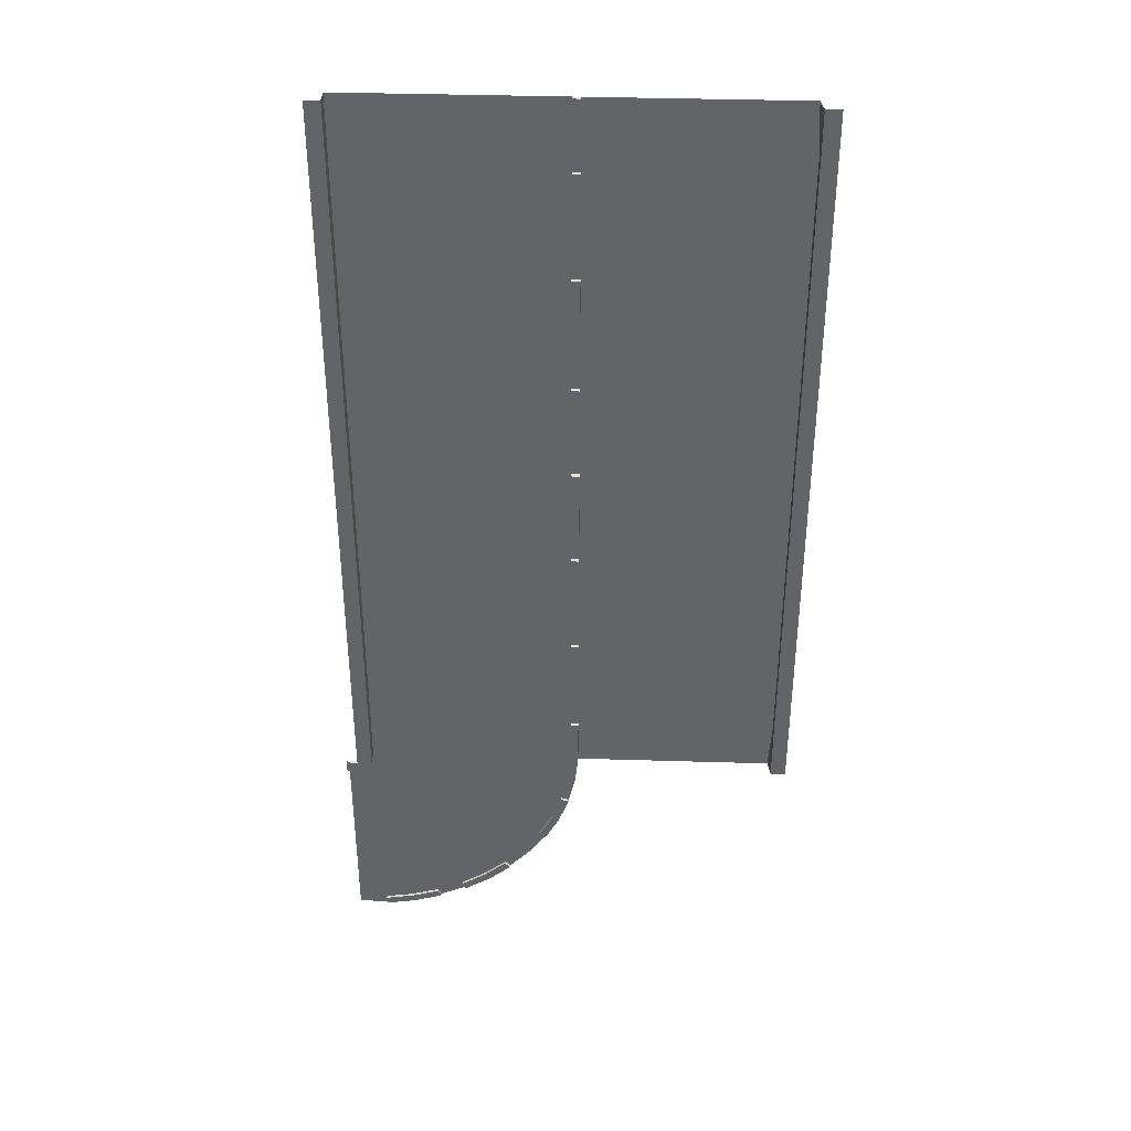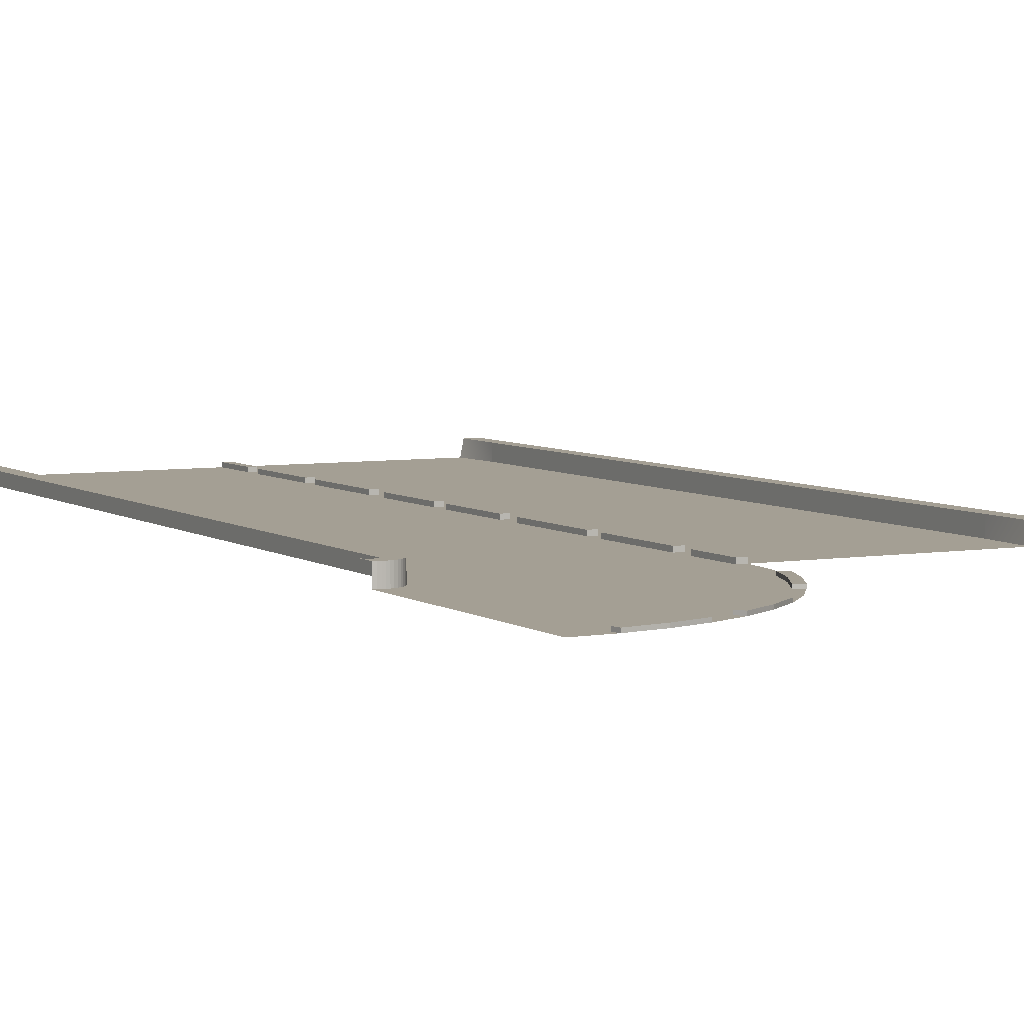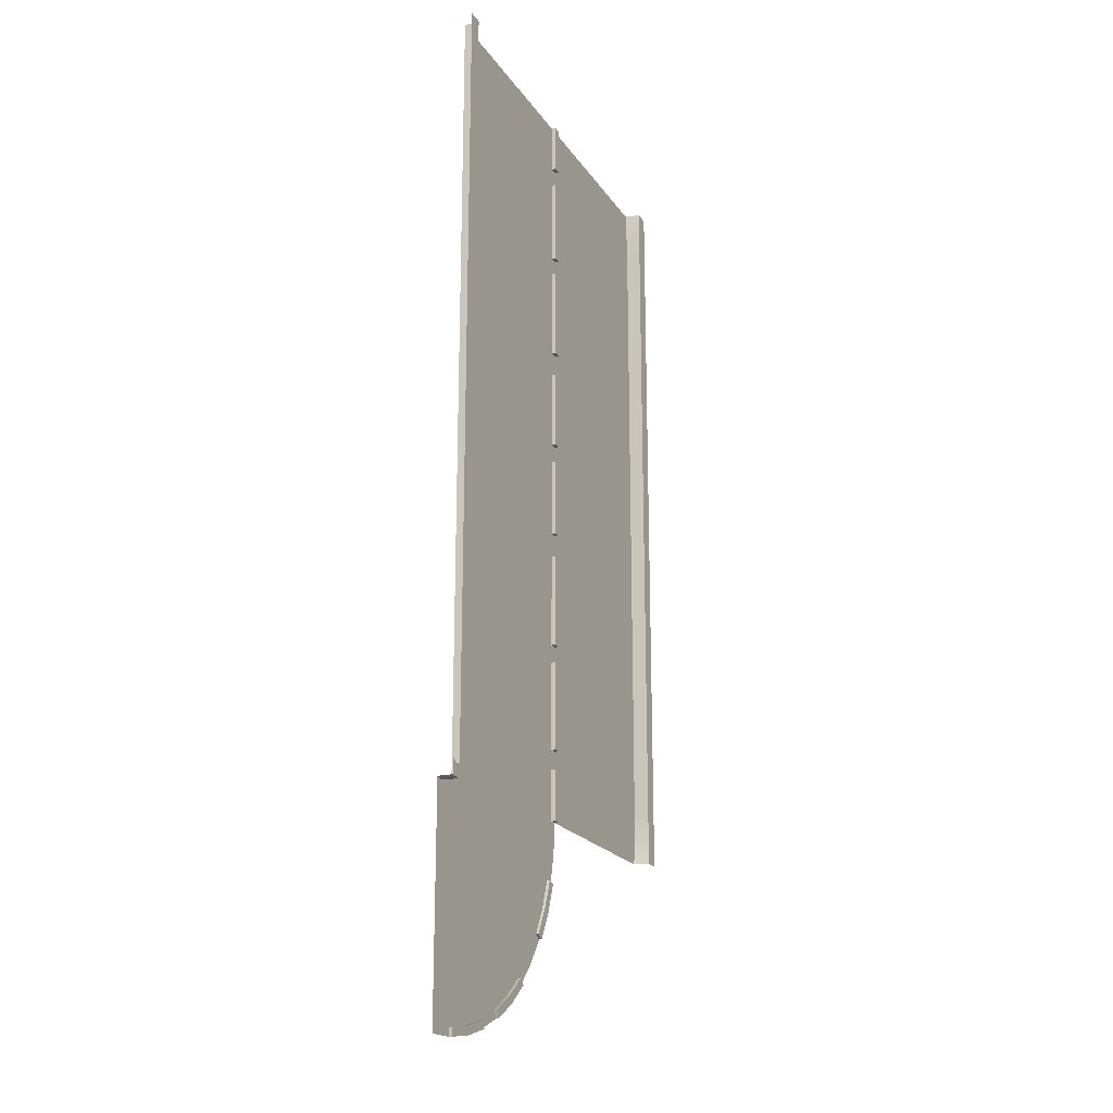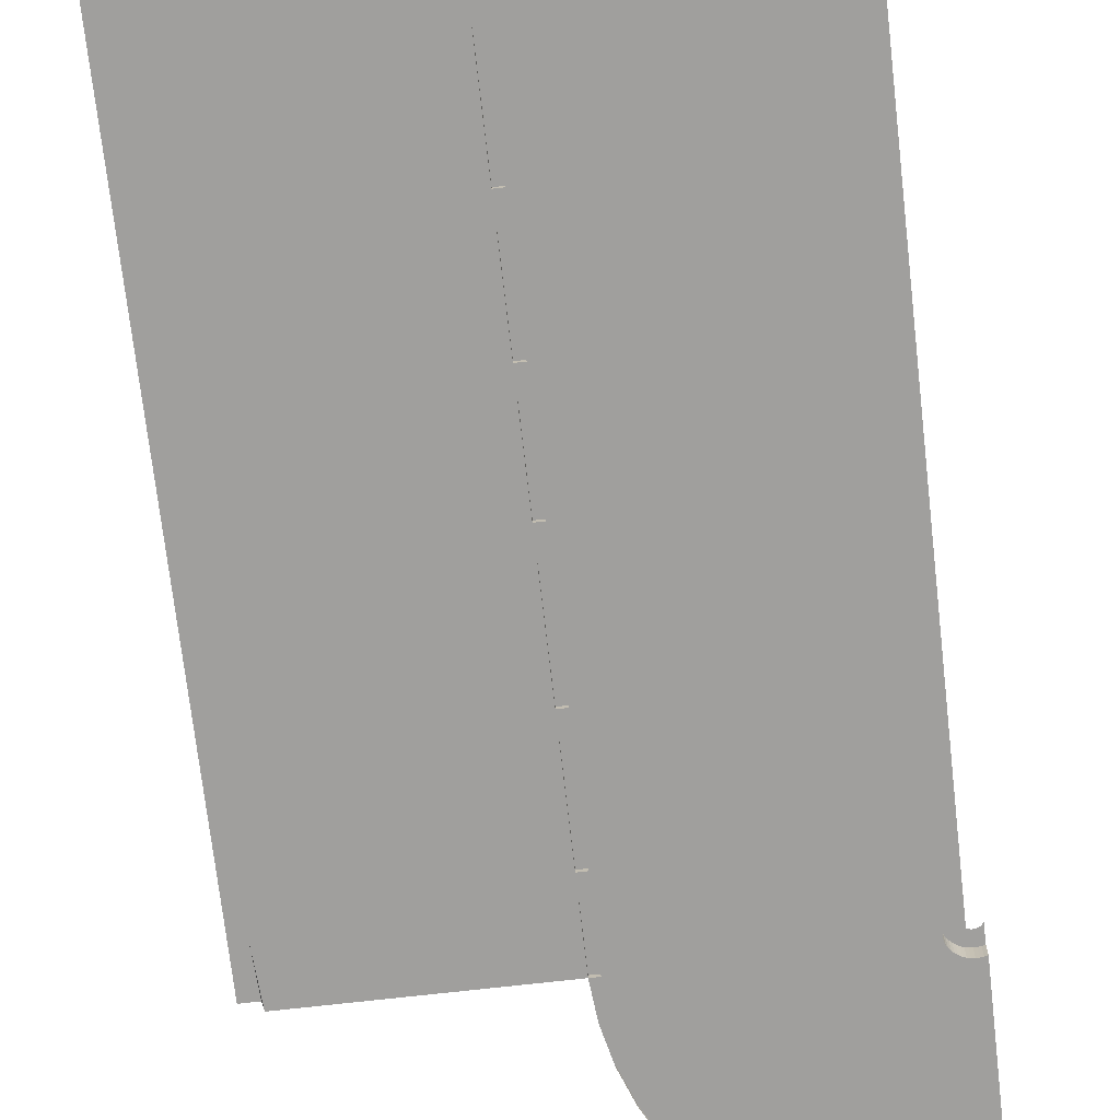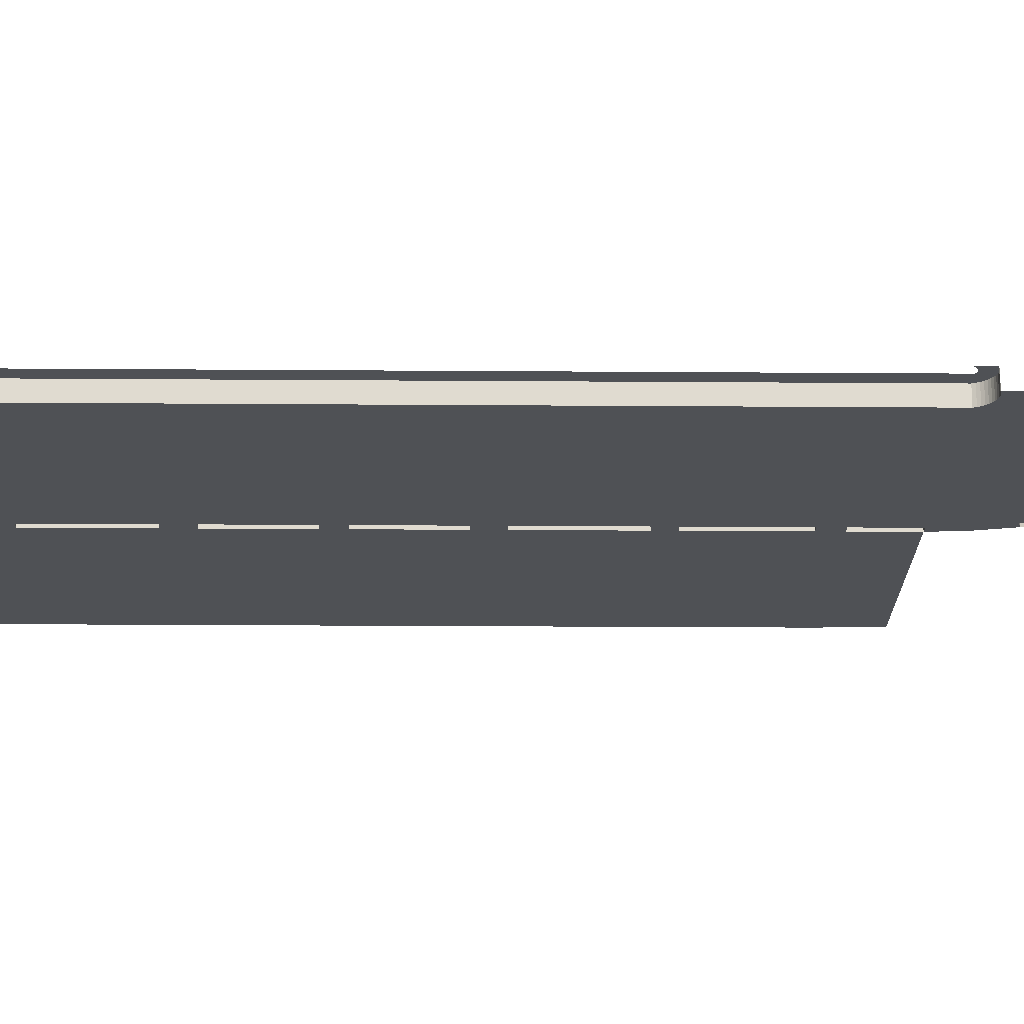
<metadata>
{"format":"obj","ext":"obj","renderer":"f3d","projection":"perspective","resolution":1024,"background":"white","views":[{"elev":38.6,"azim":-177.8,"up":"+Z"},{"elev":5.5,"azim":152.4,"up":"+Y"},{"elev":-20.7,"azim":114.3,"up":"+Z"},{"elev":-71.4,"azim":6.5,"up":"+Y"},{"elev":-19.9,"azim":89.2,"up":"+Y"}]}
</metadata>
<code>
o Plane.001
v 10.72 0 2.923
v 5.26 0 2.923
v 10.72 1e-06 7.923
v 5.218 1e-06 7.923
v 10.72 0.2 2.923
v 5.218 0.2 2.923
v 10.72 0.2 7.923
v 5.218 0.2 7.923
v 10.92 0.2 2.923
v 10.92 0.2 7.923
v 5.018 0.2 2.923
v 5.018 0.2 7.923
v 10.72 0 3.847
v 10.72 0 3.583
v 5.218 0 3.583
v 5.218 0 3.847
v 10.72 0.2 3.847
v 10.72 0.2 3.583
v 5.218 0.2 3.583
v 5.218 0.2 3.847
v 10.92 0.2 3.844
v 10.92 0.2 3.583
v 5.018 0.2 3.583
v 5.018 0.2 3.847
v 7.975 0 2.923
v 7.87 0 2.923
v 7.975 1e-06 7.923
v 7.87 1e-06 7.923
v 7.975 0 3.847
v 7.87 0 3.847
v 7.975 0 3.583
v 7.87 0 3.583
v 5.218 0 5.002
v 5.218 0.2 5.002
v 5.018 0.2 5.002
v 10.72 0 5.002
v 10.72 0.2 5.002
v 10.92 0.2 5.002
v 7.975 0 5.002
v 7.87 0 5.002
v 5.218 0 5.238
v 5.218 0.2 5.293
v 5.018 0.2 5.299
v 7.975 0 5.238
v 7.87 0 5.238
v 10.72 0 5.293
v 10.72 0.2 5.293
v 10.92 0.2 5.293
v 5.218 0 6.449
v 5.218 0.2 6.449
v 5.018 0.2 6.449
v 7.975 0 6.449
v 7.87 0 6.449
v 10.72 0 6.449
v 10.72 0.2 6.449
v 10.92 0.2 6.449
v 5.218 1e-06 6.776
v 5.218 0.2 6.776
v 5.018 0.2 6.776
v 7.975 1e-06 6.776
v 7.87 1e-06 6.776
v 10.72 1e-06 6.776
v 10.72 0.2 6.776
v 10.92 0.2 6.776
v 5.218 1e-06 7.797
v 5.218 0.2 7.797
v 5.018 0.2 7.797
v 7.975 1e-06 7.797
v 7.87 1e-06 7.797
v 10.72 1e-06 7.797
v 10.72 0.2 7.797
v 10.92 0.2 7.797
v 7.975 0.05233 2.923
v 7.87 0.05233 2.923
v 7.975 0.05233 3.847
v 7.87 0.05233 3.847
v 7.975 0.05233 3.583
v 7.87 0.05233 3.583
v 7.975 0.05233 5.002
v 7.87 0.05233 5.002
v 7.975 0.05233 5.238
v 7.87 0.05233 5.238
v 7.975 0.05233 6.449
v 7.87 0.05233 6.449
v 7.975 0.05233 6.776
v 7.87 0.05233 6.776
v 7.975 0.05233 7.797
v 7.87 0.05233 7.797
v 10.72 1e-06 12.92
v 5.26 1e-06 12.92
v 10.72 0.2 12.92
v 5.218 0.2 12.92
v 10.92 0.2 12.92
v 5.018 0.2 12.92
v 10.72 1e-06 12
v 10.72 1e-06 12.26
v 5.218 1e-06 12.26
v 5.218 1e-06 12
v 10.72 0.2 12
v 10.72 0.2 12.26
v 5.218 0.2 12.26
v 5.218 0.2 12
v 10.92 0.2 12
v 10.92 0.2 12.26
v 5.018 0.2 12.26
v 5.018 0.2 12
v 7.975 1e-06 12.92
v 7.87 1e-06 12.92
v 7.975 1e-06 12
v 7.87 1e-06 12
v 7.975 1e-06 12.26
v 7.87 1e-06 12.26
v 5.218 1e-06 10.84
v 5.218 0.2 10.84
v 5.018 0.2 10.84
v 10.72 1e-06 10.84
v 10.72 0.2 10.84
v 10.92 0.2 10.84
v 7.975 1e-06 10.84
v 7.87 1e-06 10.84
v 5.218 1e-06 10.61
v 5.218 0.2 10.55
v 5.018 0.2 10.55
v 7.975 1e-06 10.61
v 7.87 1e-06 10.61
v 10.72 1e-06 10.55
v 10.72 0.2 10.55
v 10.92 0.2 10.55
v 5.218 1e-06 9.398
v 5.218 0.2 9.398
v 5.018 0.2 9.398
v 7.975 1e-06 9.398
v 7.87 1e-06 9.398
v 10.72 1e-06 9.398
v 10.72 0.2 9.398
v 10.92 0.2 9.398
v 5.218 1e-06 9.07
v 5.218 0.2 9.07
v 5.018 0.2 9.07
v 7.975 1e-06 9.07
v 7.87 1e-06 9.07
v 10.72 1e-06 9.07
v 10.72 0.2 9.07
v 10.92 0.2 9.07
v 5.218 1e-06 8.049
v 5.218 0.2 8.049
v 5.018 0.2 8.049
v 7.975 1e-06 8.049
v 7.87 1e-06 8.049
v 10.72 1e-06 8.049
v 10.72 0.2 8.049
v 10.92 0.2 8.049
v 7.975 0.05233 12.92
v 7.87 0.05233 12.92
v 7.975 0.05233 12
v 7.87 0.05233 12
v 7.975 0.05233 12.26
v 7.87 0.05233 12.26
v 7.975 0.05233 10.84
v 7.87 0.05233 10.84
v 7.975 0.05233 10.61
v 7.87 0.05233 10.61
v 7.975 0.05233 9.398
v 7.87 0.05233 9.398
v 7.975 0.05233 9.07
v 7.87 0.05233 9.07
v 7.975 0.05233 8.049
v 7.87 0.05233 8.049
v 10.73 0 2.891
v 10.73 0.2 2.891
v 10.93 0.2 2.917
v 8.013 0 2.533
v 7.909 0 2.519
v 10.75 0 2.861
v 10.75 0.2 2.861
v 10.94 0.2 2.912
v 8.101 0 2.151
v 8 0 2.124
v 10.77 0 2.833
v 10.77 0.2 2.833
v 10.96 0.2 2.91
v 8.239 0 1.783
v 8.142 0 1.743
v 10.8 0 2.809
v 10.8 0.2 2.809
v 10.97 0.2 2.909
v 8.423 0 1.437
v 8.332 0 1.385
v 10.83 0 2.788
v 10.83 0.2 2.788
v 10.99 0.2 2.909
v 8.651 0 1.118
v 8.568 0 1.054
v 10.86 0 2.771
v 10.86 0.2 2.771
v 11 0.2 2.912
v 8.919 0 0.8308
v 8.845 0 0.7569
v 10.89 0 2.758
v 10.89 0.2 2.758
v 11.01 0.2 2.917
v 9.222 0 0.5815
v 9.158 0 0.4985
v 10.93 0 2.75
v 10.93 0.2 2.75
v 11.03 0.2 2.923
v 9.554 0 0.3737
v 9.502 0 0.2832
v 10.96 0 2.746
v 10.96 0.2 2.746
v 11.04 0.2 2.931
v 9.911 0 0.2112
v 9.871 0 0.1146
v 11 0 2.747
v 11 0.2 2.747
v 11.05 0.2 2.94
v 10.29 0 0.09675
v 10.26 -0 -0.004246
v 11.03 0 2.752
v 11.03 0.2 2.752
v 11.06 0.2 2.95
v 10.67 0 0.03221
v 10.66 -0 -0.07146
v 11.07 0 2.762
v 11.07 0.2 2.762
v 11.07 0.2 2.962
v 11.07 0 0.01873
v 11.07 -0 -0.08583
v 8.101 0.03587 2.151
v 8 0.03587 2.124
v 8.239 0.03587 1.783
v 8.142 0.03587 1.743
v 8.423 0.03587 1.437
v 8.332 0.03587 1.385
v 8.919 0.03587 0.8308
v 8.845 0.03587 0.7569
v 9.222 0.03587 0.5815
v 9.158 0.03587 0.4985
v 9.554 0.03587 0.3737
v 9.502 0.03587 0.2832
v 9.911 0.03587 0.2112
v 9.871 0.03587 0.1146
v 10.29 0.03587 0.09675
v 10.26 0.03587 -0.004246
v 10.67 0.03587 0.03221
v 10.66 0.03587 -0.07146
f 3 71 70
f 14 5 1
f 13 18 14
f 16 34 33
f 15 20 16
f 6 15 2
f 30 33 40
f 32 16 30
f 2 32 26
f 1 31 14
f 14 29 13
f 31 30 29
f 36 29 39
f 39 80 40
f 31 78 32
f 39 45 44
f 36 44 46
f 40 41 45
f 41 34 42
f 36 17 13
f 49 42 50
f 53 41 49
f 46 52 54
f 40 76 30
f 46 37 36
f 52 61 60
f 62 52 60
f 53 57 61
f 49 58 57
f 54 47 46
f 57 66 65
f 61 65 69
f 62 68 70
f 29 79 39
f 62 55 54
f 68 28 27
f 70 27 3
f 69 4 28
f 65 8 4
f 70 63 62
f 52 84 53
f 68 88 69
f 25 77 31
f 26 73 25
f 32 74 26
f 44 83 52
f 60 87 68
f 53 82 45
f 69 86 61
f 45 81 44
f 61 85 60
f 30 75 29
f 151 3 150
f 91 96 89
f 100 95 96
f 114 98 113
f 102 97 98
f 97 92 90
f 120 98 110
f 98 112 110
f 112 90 108
f 111 89 96
f 109 96 95
f 110 111 109
f 116 109 95
f 160 119 120
f 158 111 112
f 125 119 124
f 124 116 126
f 121 120 125
f 121 114 113
f 99 116 95
f 129 122 121
f 129 125 133
f 132 126 134
f 156 120 110
f 117 126 116
f 141 132 140
f 140 134 142
f 137 133 141
f 138 129 137
f 127 134 126
f 146 137 145
f 145 141 149
f 148 142 150
f 159 109 119
f 135 142 134
f 28 148 27
f 27 150 3
f 4 149 28
f 8 145 4
f 143 150 142
f 164 132 133
f 168 148 149
f 157 107 111
f 153 108 107
f 154 112 108
f 163 124 132
f 167 140 148
f 162 133 125
f 166 149 141
f 161 125 124
f 165 141 140
f 155 110 109
f 5 169 1
f 25 173 26
f 1 172 25
f 170 174 169
f 169 177 172
f 172 178 173
f 197 236 198
f 175 179 174
f 174 182 177
f 203 240 208
f 180 184 179
f 179 187 182
f 187 193 188
f 185 189 184
f 184 192 187
f 192 198 193
f 190 194 189
f 189 197 192
f 183 234 188
f 195 199 194
f 194 202 197
f 199 207 202
f 218 246 223
f 200 204 199
f 204 212 207
f 207 213 208
f 205 209 204
f 209 217 212
f 207 237 202
f 210 214 209
f 214 222 217
f 187 231 182
f 215 219 214
f 219 227 222
f 222 228 223
f 220 224 219
f 223 245 222
f 177 230 178
f 208 239 207
f 202 235 197
f 217 241 212
f 188 233 187
f 182 229 177
f 198 238 203
f 212 242 213
f 213 244 218
f 222 243 217
f 178 232 183
f 3 7 71
f 14 18 5
f 13 17 18
f 16 20 34
f 15 19 20
f 6 19 15
f 30 16 33
f 32 15 16
f 2 15 32
f 1 25 31
f 14 31 29
f 31 32 30
f 36 13 29
f 39 79 80
f 31 77 78
f 39 40 45
f 36 39 44
f 40 33 41
f 41 33 34
f 36 37 17
f 49 41 42
f 53 45 41
f 46 44 52
f 40 80 76
f 46 47 37
f 52 53 61
f 62 54 52
f 53 49 57
f 49 50 58
f 54 55 47
f 57 58 66
f 61 57 65
f 62 60 68
f 29 75 79
f 62 63 55
f 68 69 28
f 70 68 27
f 69 65 4
f 65 66 8
f 70 71 63
f 52 83 84
f 68 87 88
f 25 73 77
f 26 74 73
f 32 78 74
f 44 81 83
f 60 85 87
f 53 84 82
f 69 88 86
f 45 82 81
f 61 86 85
f 30 76 75
f 151 7 3
f 91 100 96
f 100 99 95
f 114 102 98
f 102 101 97
f 97 101 92
f 120 113 98
f 98 97 112
f 112 97 90
f 111 107 89
f 109 111 96
f 110 112 111
f 116 119 109
f 160 159 119
f 158 157 111
f 125 120 119
f 124 119 116
f 121 113 120
f 121 122 114
f 99 117 116
f 129 130 122
f 129 121 125
f 132 124 126
f 156 160 120
f 117 127 126
f 141 133 132
f 140 132 134
f 137 129 133
f 138 130 129
f 127 135 134
f 146 138 137
f 145 137 141
f 148 140 142
f 159 155 109
f 135 143 142
f 28 149 148
f 27 148 150
f 4 145 149
f 8 146 145
f 143 151 150
f 164 163 132
f 168 167 148
f 157 153 107
f 153 154 108
f 154 158 112
f 163 161 124
f 167 165 140
f 162 164 133
f 166 168 149
f 161 162 125
f 165 166 141
f 155 156 110
f 5 170 169
f 25 172 173
f 1 169 172
f 170 175 174
f 169 174 177
f 172 177 178
f 197 235 236
f 175 180 179
f 174 179 182
f 203 238 240
f 180 185 184
f 179 184 187
f 187 192 193
f 185 190 189
f 184 189 192
f 192 197 198
f 190 195 194
f 189 194 197
f 183 232 234
f 195 200 199
f 194 199 202
f 199 204 207
f 218 244 246
f 200 205 204
f 204 209 212
f 207 212 213
f 205 210 209
f 209 214 217
f 207 239 237
f 210 215 214
f 214 219 222
f 187 233 231
f 215 220 219
f 219 224 227
f 222 227 228
f 220 225 224
f 223 246 245
f 177 229 230
f 208 240 239
f 202 237 235
f 217 243 241
f 188 234 233
f 182 231 229
f 198 236 238
f 212 241 242
f 213 242 244
f 222 245 243
f 178 230 232
f 75 80 79
f 73 78 77
f 81 84 83
f 85 88 87
f 160 155 159
f 158 153 157
f 164 161 163
f 168 165 167
f 229 232 230
f 231 234 232
f 235 238 236
f 237 240 238
f 241 244 242
f 243 246 244
f 75 76 80
f 73 74 78
f 81 82 84
f 85 86 88
f 160 156 155
f 158 154 153
f 164 162 161
f 168 166 165
f 229 231 232
f 231 233 234
f 235 237 238
f 237 239 240
f 241 243 244
f 243 245 246
f 7 72 71
f 20 35 34
f 19 24 20
f 11 19 6
f 18 9 5
f 18 21 22
f 42 35 43
f 17 38 21
f 50 43 51
f 37 48 38
f 50 59 58
f 55 48 47
f 58 67 66
f 63 56 55
f 66 12 8
f 71 64 63
f 152 7 151
f 115 102 114
f 106 101 102
f 101 94 92
f 93 100 91
f 100 103 99
f 122 115 114
f 99 118 117
f 130 123 122
f 118 127 117
f 139 130 138
f 128 135 127
f 147 138 146
f 136 143 135
f 12 146 8
f 144 151 143
f 9 170 5
f 171 175 170
f 176 180 175
f 181 185 180
f 186 190 185
f 191 195 190
f 196 200 195
f 201 205 200
f 206 210 205
f 211 215 210
f 216 220 215
f 221 225 220
f 7 10 72
f 20 24 35
f 19 23 24
f 11 23 19
f 18 22 9
f 18 17 21
f 42 34 35
f 17 37 38
f 50 42 43
f 37 47 48
f 50 51 59
f 55 56 48
f 58 59 67
f 63 64 56
f 66 67 12
f 71 72 64
f 152 10 7
f 115 106 102
f 106 105 101
f 101 105 94
f 93 104 100
f 100 104 103
f 122 123 115
f 99 103 118
f 130 131 123
f 118 128 127
f 139 131 130
f 128 136 135
f 147 139 138
f 136 144 143
f 12 147 146
f 144 152 151
f 9 171 170
f 171 176 175
f 176 181 180
f 181 186 185
f 186 191 190
f 191 196 195
f 196 201 200
f 201 206 205
f 206 211 210
f 211 216 215
f 216 221 220
f 221 226 225

</code>
